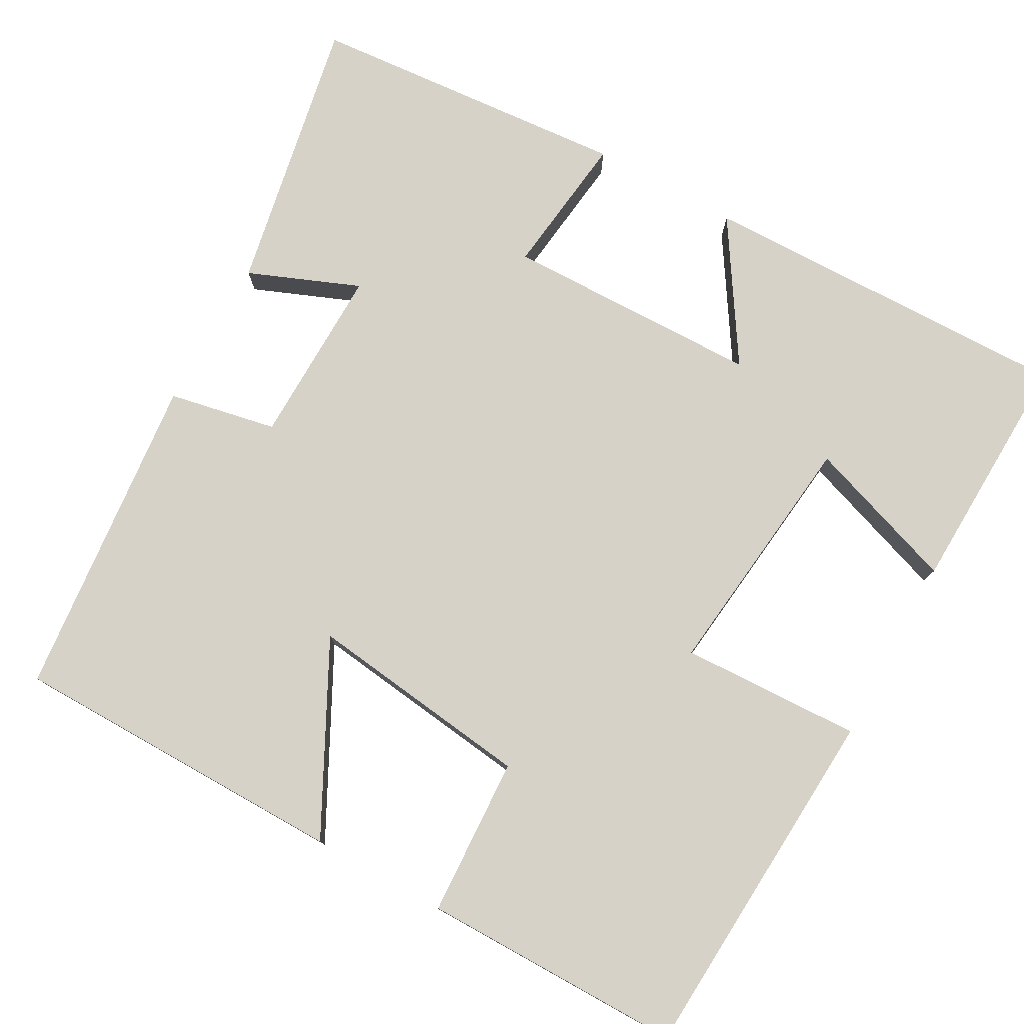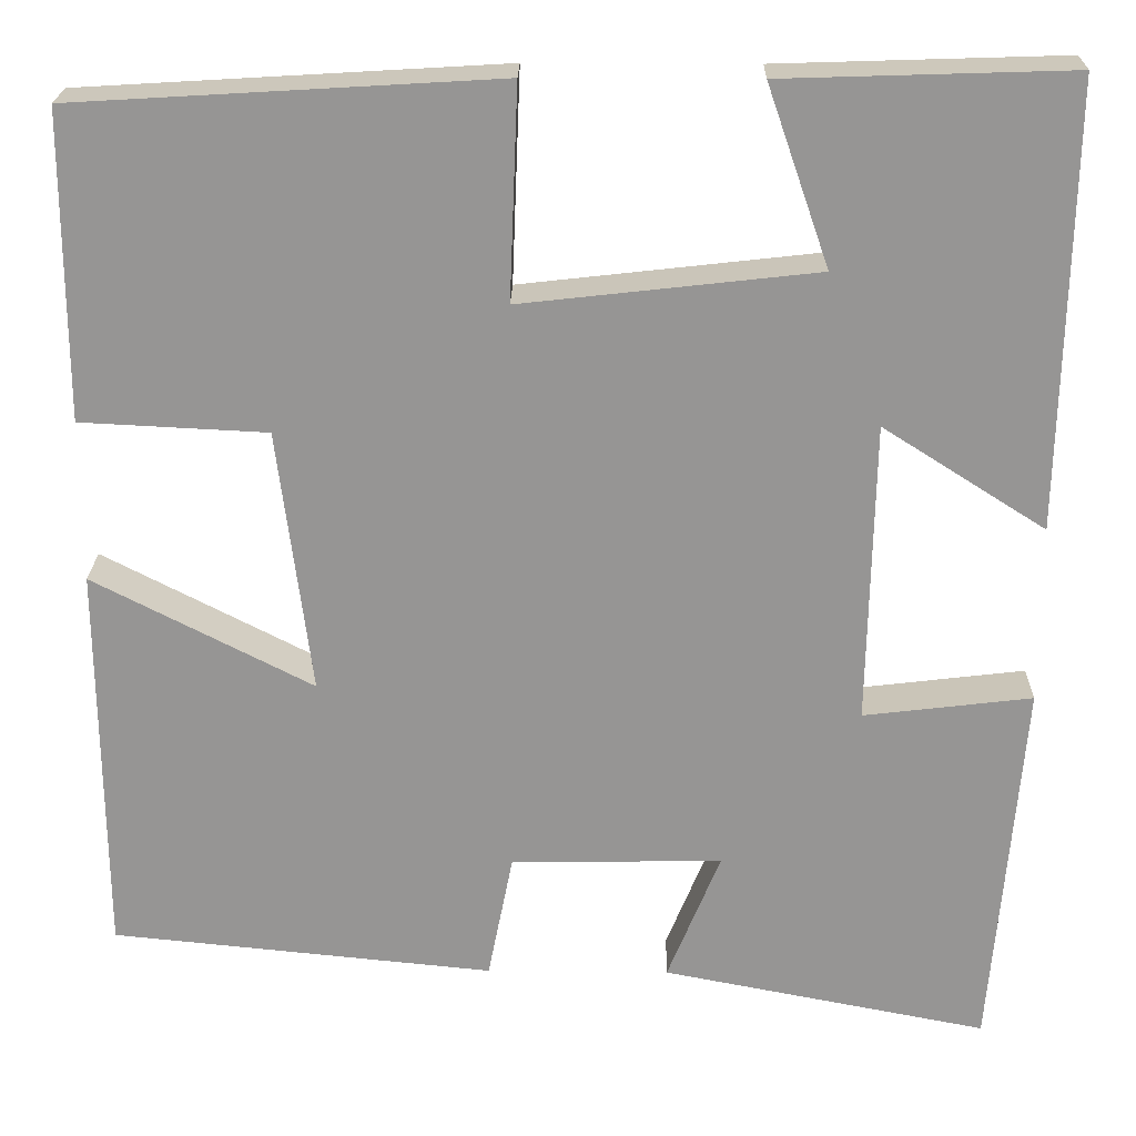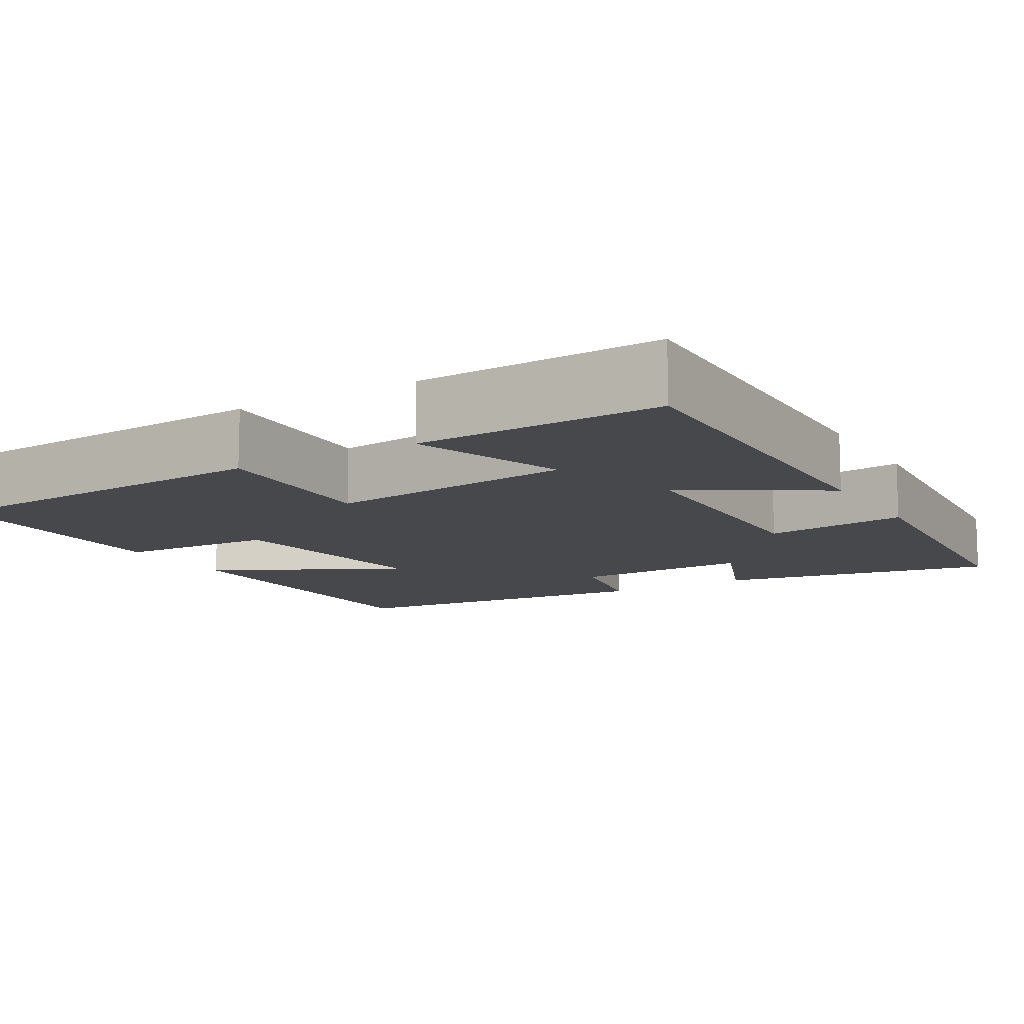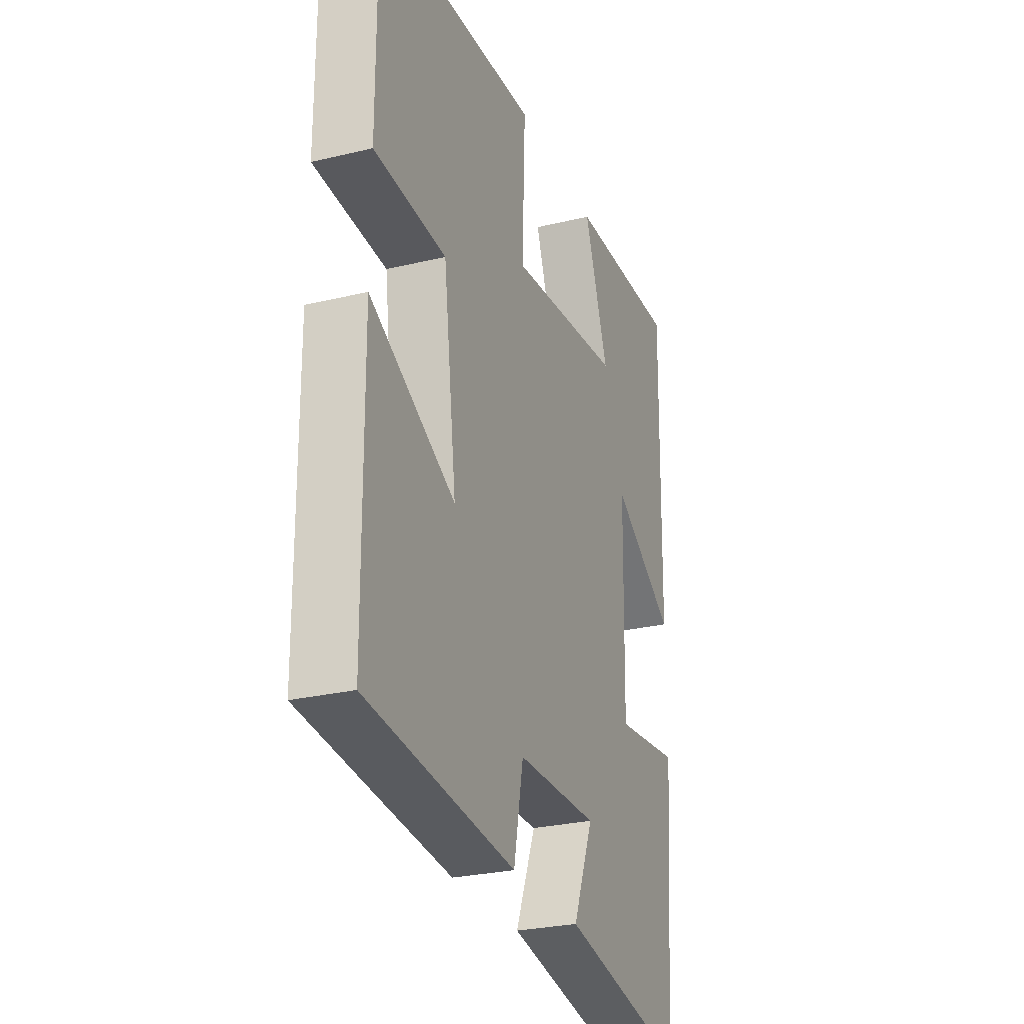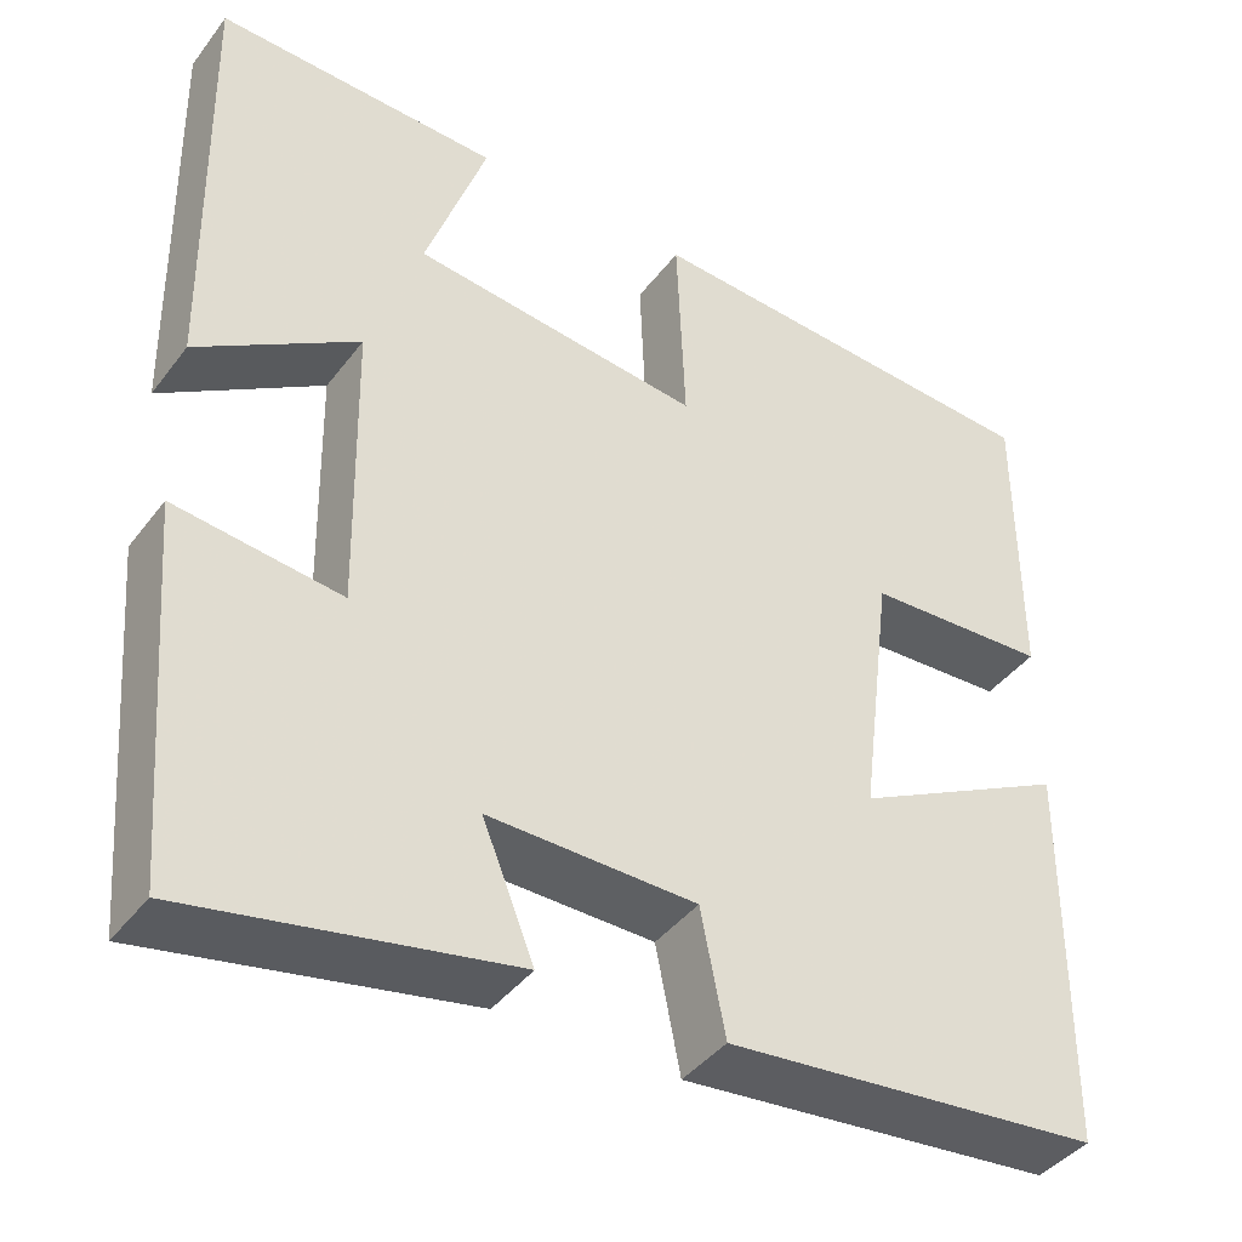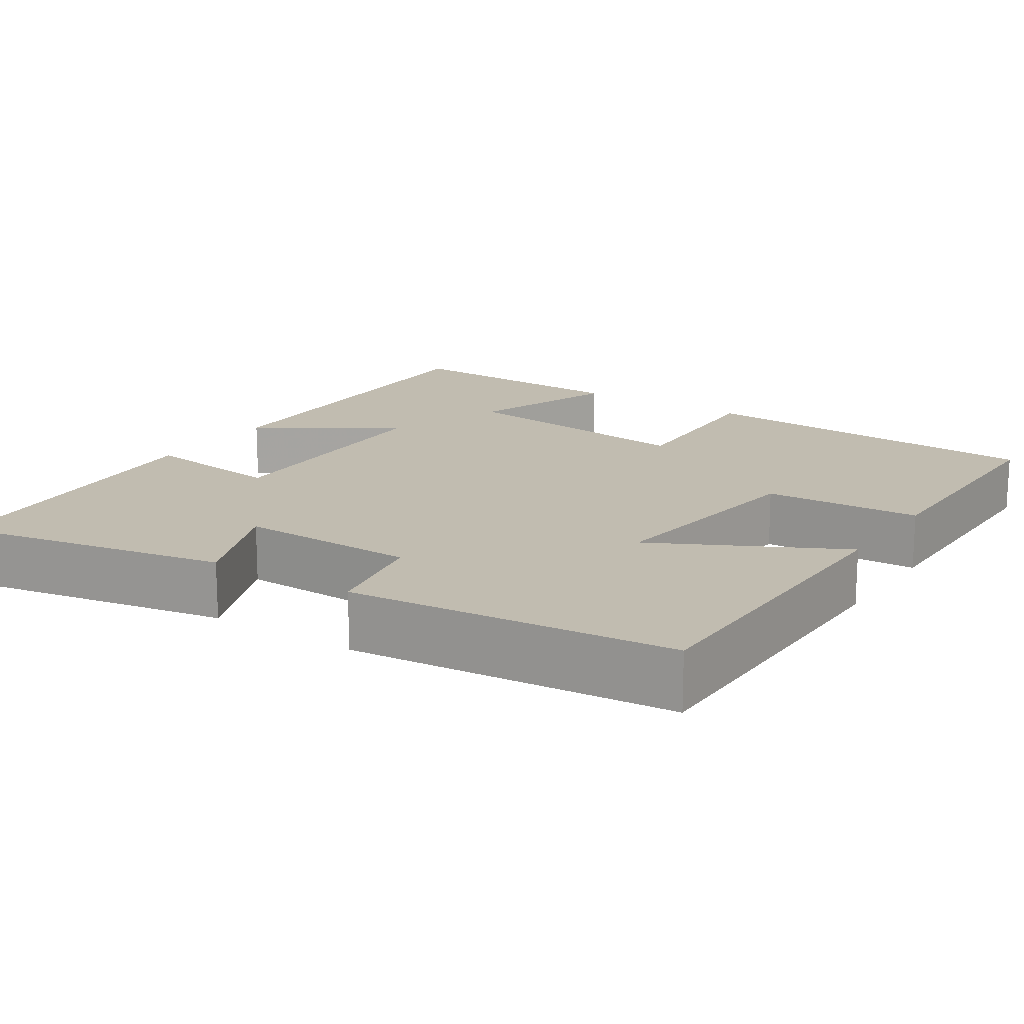
<metadata>
{"format":"obj","ext":"obj","renderer":"f3d","projection":"perspective","resolution":1024,"background":"white","views":[{"elev":77.7,"azim":-61.0,"up":"+Y"},{"elev":22.4,"azim":1.1,"up":"+Z"},{"elev":-11.3,"azim":30.8,"up":"+Y"},{"elev":-27.1,"azim":-69.6,"up":"+Z"},{"elev":-41.5,"azim":146.2,"up":"+Z"},{"elev":16.4,"azim":-146.5,"up":"+Y"}]}
</metadata>
<code>
v -0.5 0.07 0.473
v -0.044 0.07 0.5
v -0.053 0.07 0.271
v 0.265 0.07 0.307
v 0.198 0.07 0.5
v 0.509 0.07 0.51
v 0.5 0.07 0.032
v 0.324 0.07 0.144
v 0.318 0.07 -0.182
v 0.5 0.07 -0.16
v 0.467 0.07 -0.568
v 0.115 0.07 -0.5
v 0.172 0.07 -0.359
v -0.056 0.07 -0.363
v -0.083 0.07 -0.5
v -0.497 0.07 -0.459
v -0.5 0.07 -0.031
v -0.263 0.07 -0.153
v -0.299 0.07 0.133
v -0.5 0.07 0.143
v -0.5 0 0.473
v -0.044 0 0.5
v -0.053 0 0.271
v 0.265 0 0.307
v 0.198 0 0.5
v 0.509 0 0.51
v 0.5 0 0.032
v 0.324 0 0.144
v 0.318 0 -0.182
v 0.5 0 -0.16
v 0.467 0 -0.568
v 0.115 0 -0.5
v 0.172 0 -0.359
v -0.056 0 -0.363
v -0.083 0 -0.5
v -0.497 0 -0.459
v -0.5 0 -0.031
v -0.263 0 -0.153
v -0.299 0 0.133
v -0.5 0 0.143
f 19 20 1 2
f 18 19 2 3
f 15 16 17 18
f 14 15 18 3
f 13 14 3 4
f 10 11 12 13
f 9 10 13
f 8 9 13 4
f 6 7 8
f 4 5 6 8
f 22 21 40 39
f 23 22 39 38
f 38 37 36 35
f 23 38 35 34
f 24 23 34 33
f 33 32 31 30
f 33 30 29
f 24 33 29 28
f 28 27 26
f 28 26 25 24
f 1 21 22 2
f 2 22 23 3
f 3 23 24 4
f 4 24 25 5
f 5 25 26 6
f 6 26 27 7
f 7 27 28 8
f 8 28 29 9
f 9 29 30 10
f 10 30 31 11
f 11 31 32 12
f 12 32 33 13
f 13 33 34 14
f 14 34 35 15
f 15 35 36 16
f 16 36 37 17
f 17 37 38 18
f 18 38 39 19
f 19 39 40 20
f 20 40 21 1

</code>
